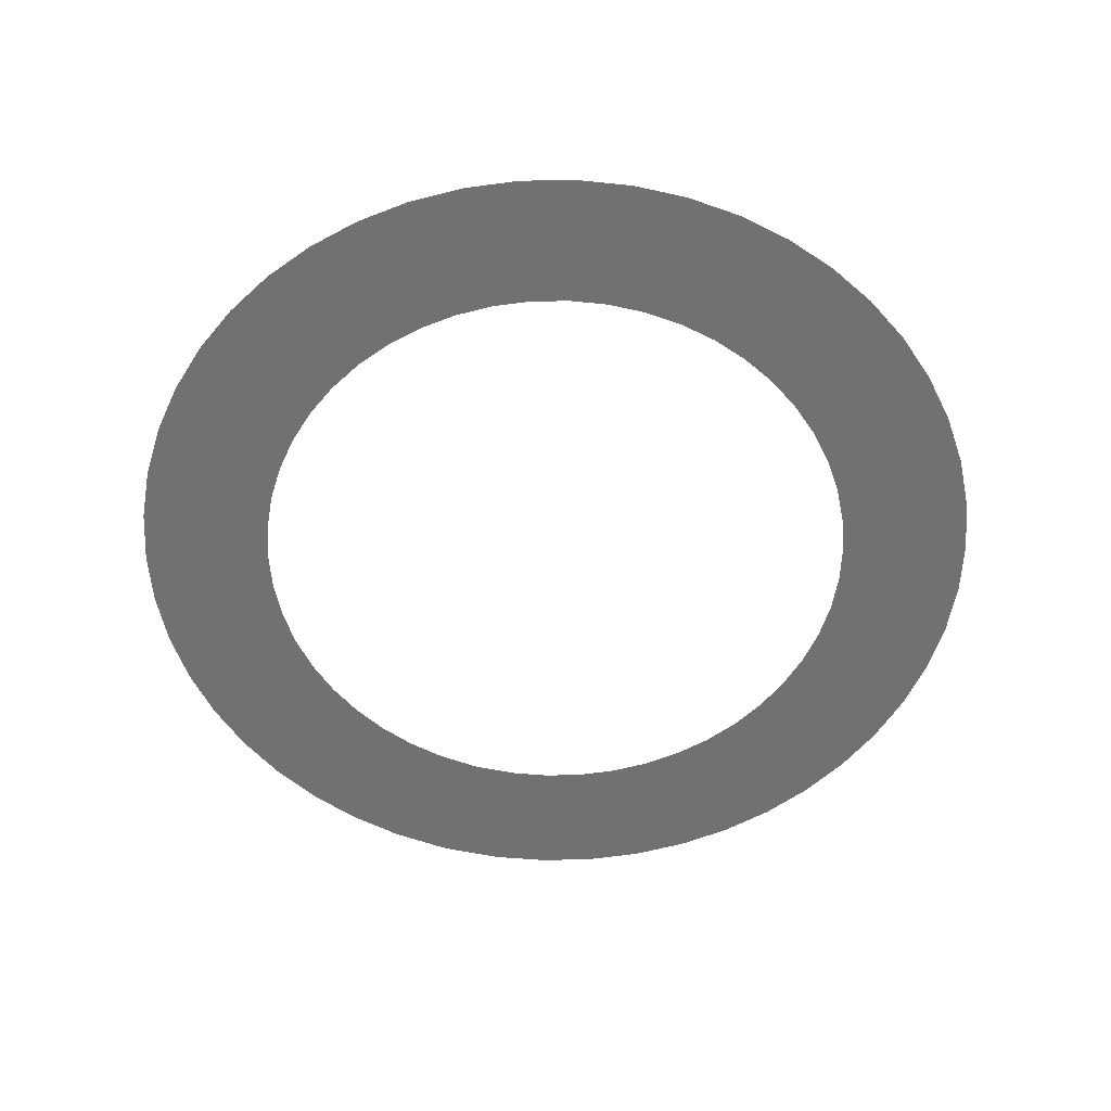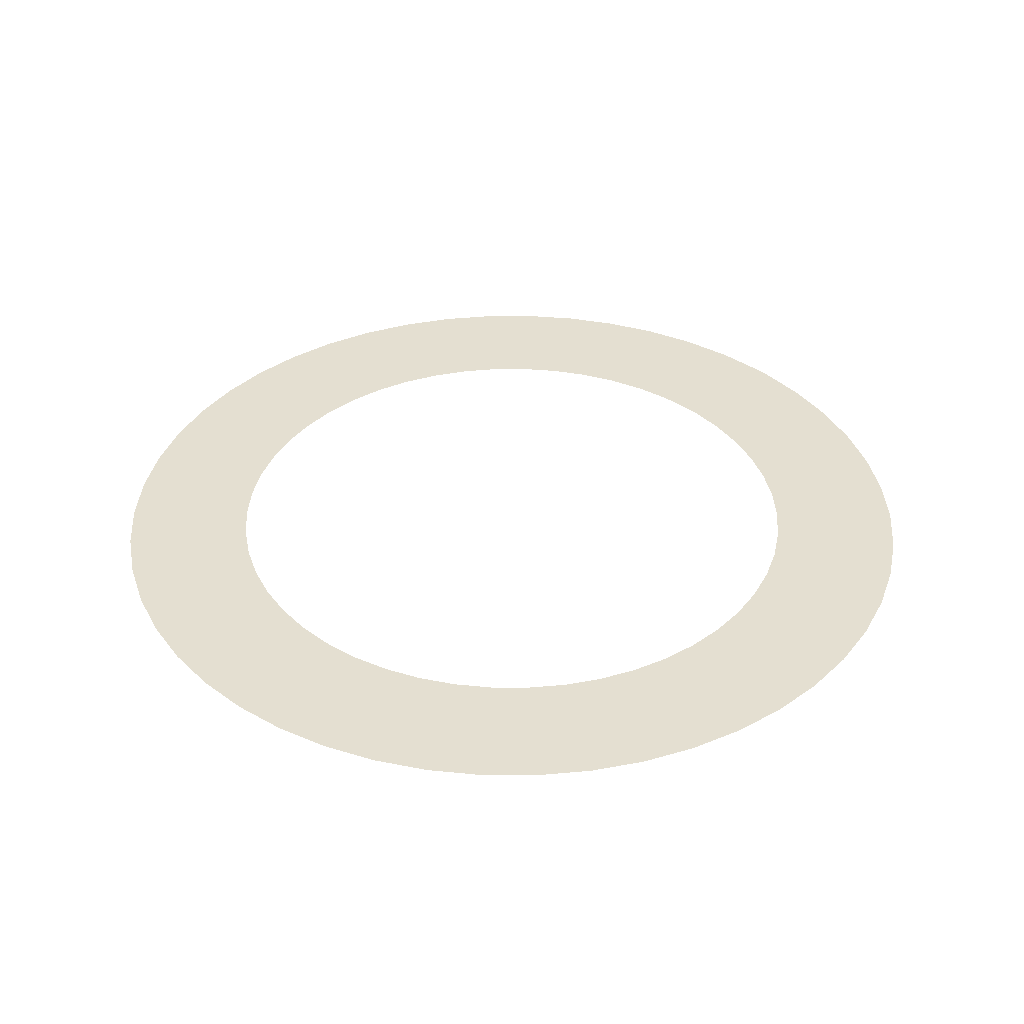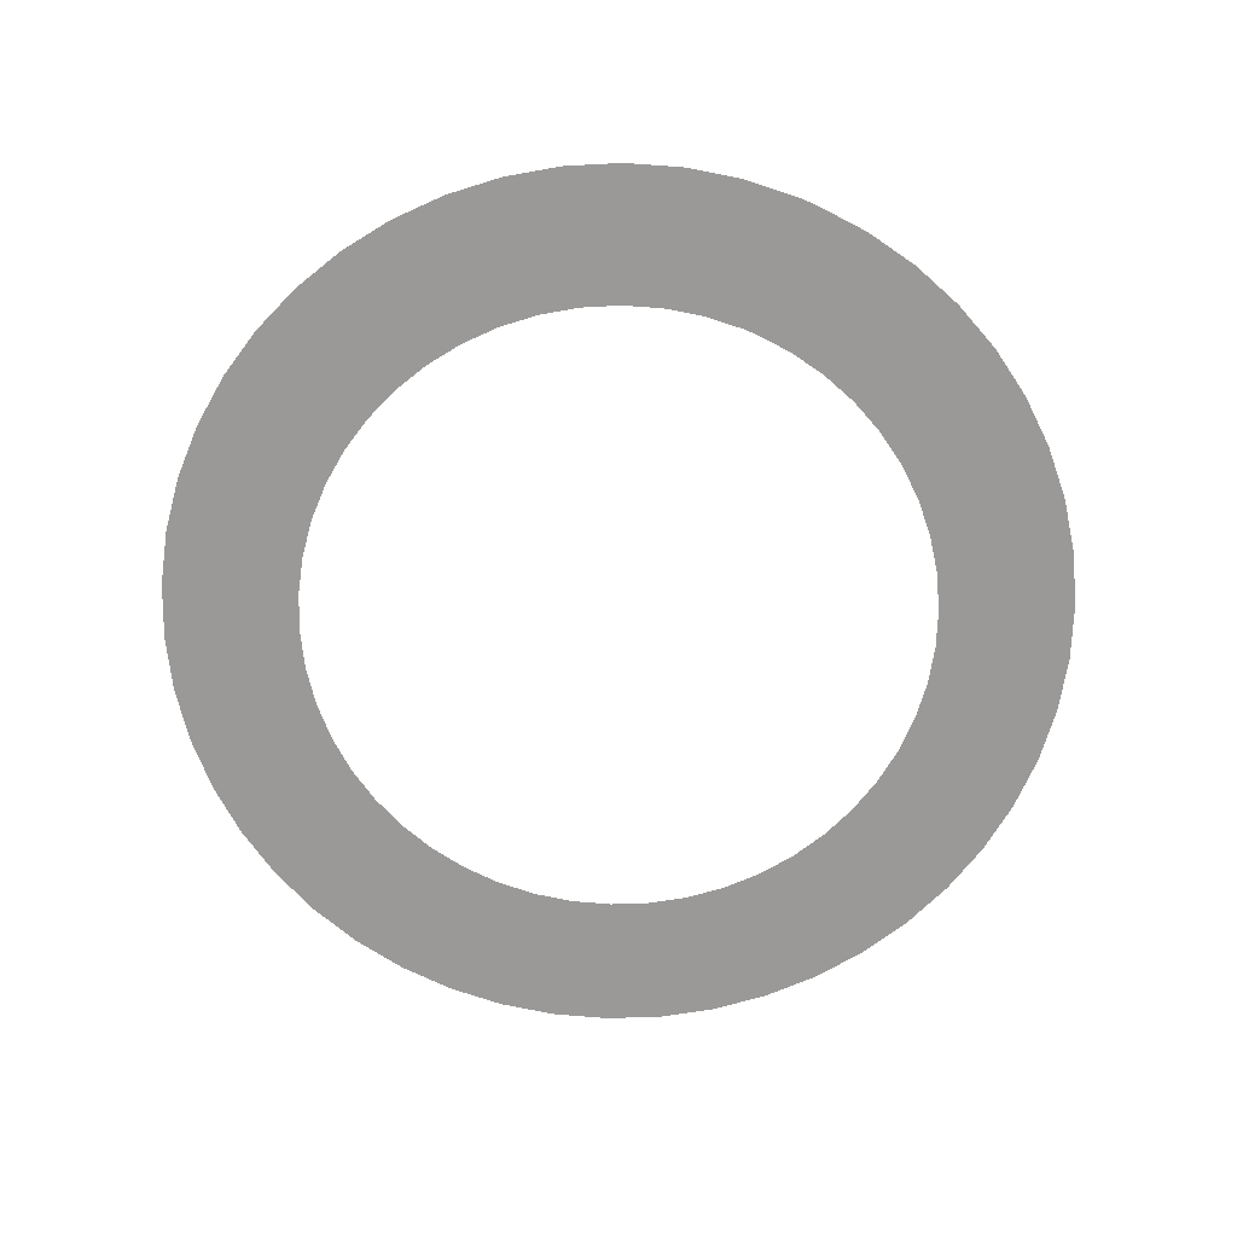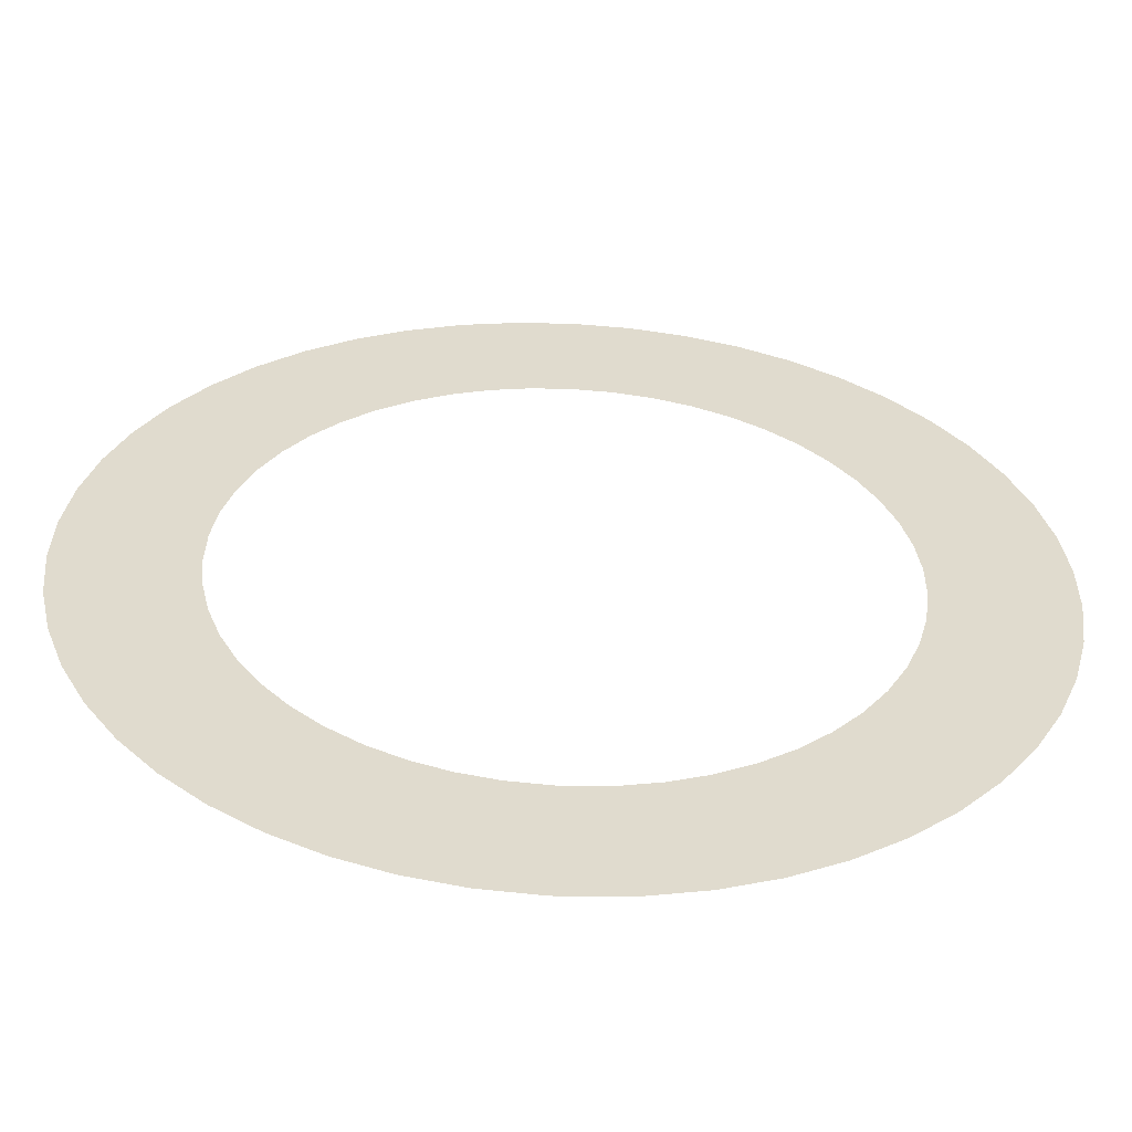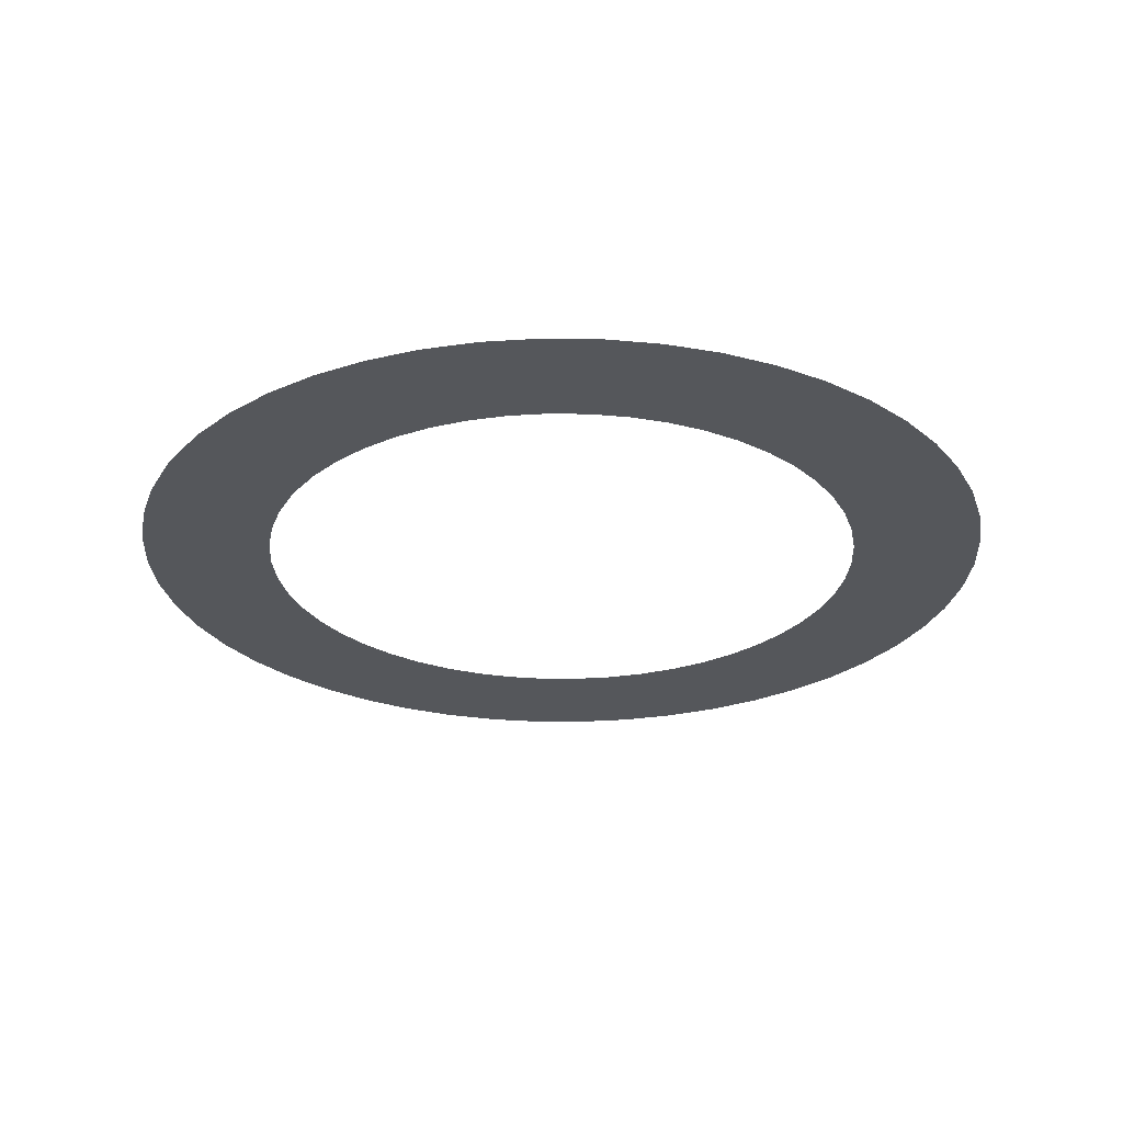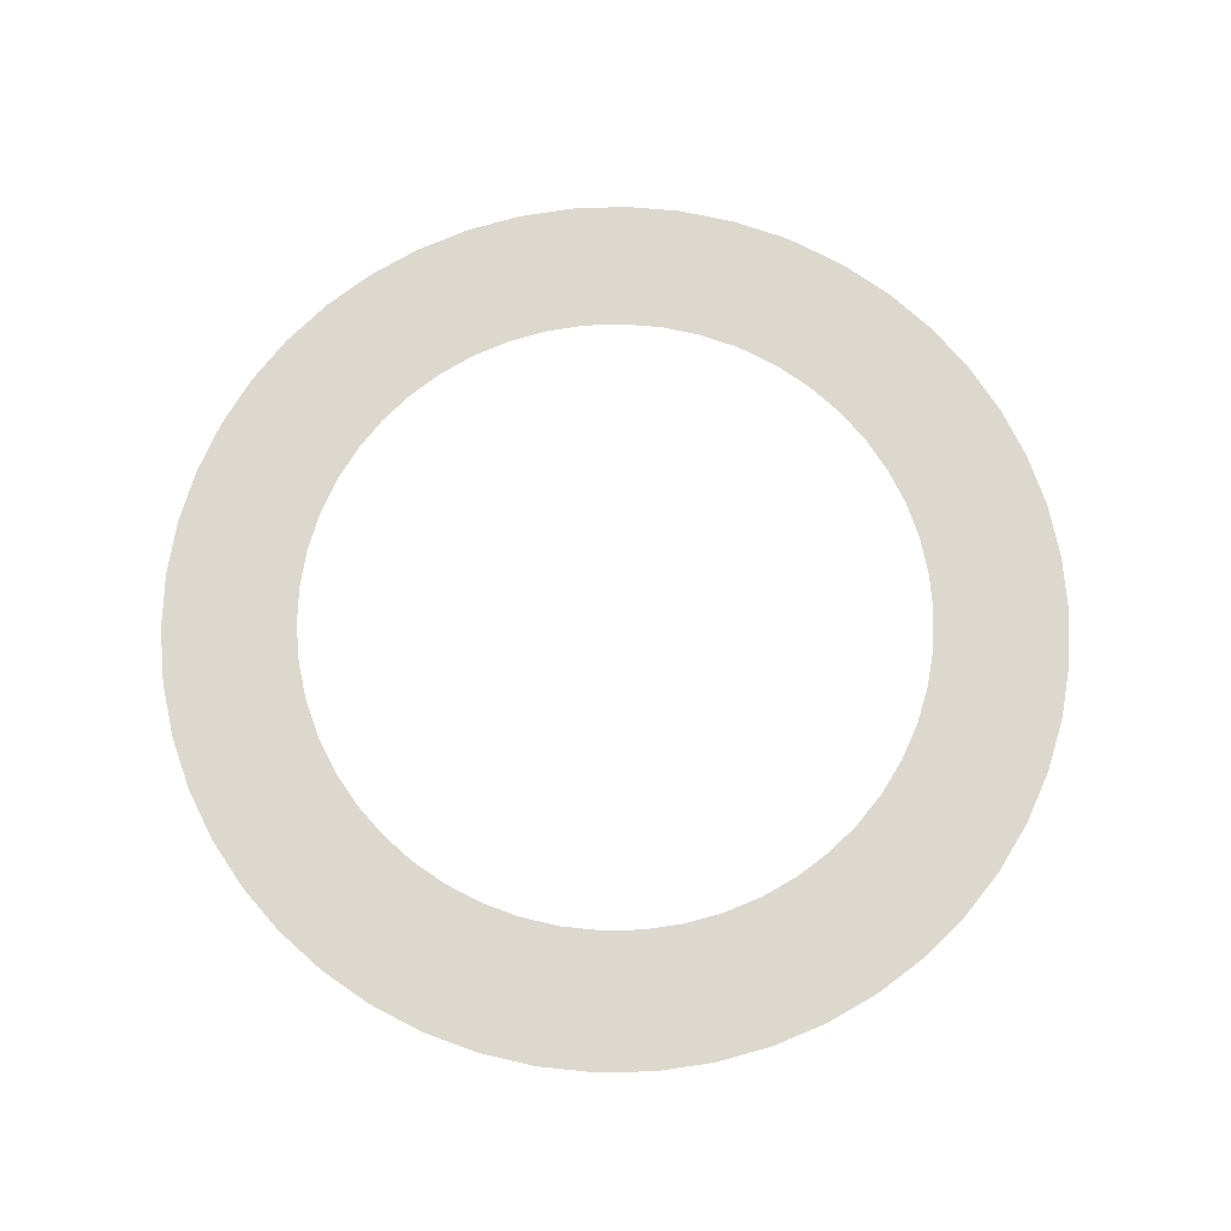
<metadata>
{"format":"obj","ext":"obj","renderer":"f3d","projection":"perspective","resolution":1024,"background":"white","views":[{"elev":-55.3,"azim":162.1,"up":"+Z"},{"elev":36.6,"azim":-134.0,"up":"+Z"},{"elev":-69.1,"azim":-23.9,"up":"+Z"},{"elev":-57.1,"azim":-2.7,"up":"+Y"},{"elev":-26.8,"azim":59.6,"up":"+Z"},{"elev":72.1,"azim":-157.1,"up":"+Z"}]}
</metadata>
<code>
v 0 -7 0
v 0 -27 0
v 5.86 -6.633 0
v 8.353 -26.48 0
v 11.63 -5.539 0
v 16.58 -24.92 0
v 17.21 -3.734 0
v 24.54 -22.34 0
v 22.53 -1.246 0
v 32.12 -18.8 0
v 27.5 1.885 0
v 39.2 -14.33 0
v 32.04 5.611 0
v 45.67 -9.023 0
v 36.07 9.873 0
v 51.43 -2.947 0
v 39.55 14.61 0
v 56.38 3.8 0
v 42.41 19.73 0
v 60.45 11.11 0
v 44.6 25.18 0
v 63.58 18.87 0
v 46.1 30.86 0
v 65.72 26.97 0
v 46.88 36.68 0
v 66.83 35.26 0
v 46.93 42.55 0
v 66.9 43.63 0
v 46.25 48.38 0
v 65.93 51.94 0
v 44.84 54.08 0
v 63.92 60.07 0
v 42.74 59.56 0
v 60.92 67.88 0
v 39.97 64.73 0
v 56.97 75.26 0
v 36.57 69.52 0
v 52.13 82.09 0
v 32.6 73.85 0
v 46.48 88.26 0
v 28.13 77.65 0
v 40.1 93.68 0
v 23.21 80.87 0
v 33.09 98.26 0
v 17.94 83.44 0
v 25.57 101.9 0
v 12.38 85.34 0
v 17.65 104.6 0
v 6.633 86.53 0
v 9.455 106.3 0
v 0.7798 86.99 0
v 1.112 107 0
v -5.085 86.72 0
v -7.249 106.6 0
v -10.87 85.73 0
v -15.5 105.2 0
v -16.49 84.01 0
v -23.5 102.7 0
v -21.85 81.61 0
v -31.14 99.32 0
v -26.86 78.57 0
v -38.29 94.98 0
v -31.46 74.92 0
v -44.85 89.77 0
v -35.57 70.72 0
v -50.71 83.79 0
v -39.12 66.05 0
v -55.77 77.13 0
v -42.06 60.97 0
v -59.96 69.89 0
v -44.35 55.56 0
v -63.22 62.18 0
v -45.94 49.91 0
v -65.49 54.12 0
v -46.82 44.1 0
v -66.74 45.85 0
v -46.97 38.23 0
v -66.95 37.48 0
v -46.38 32.39 0
v -66.12 29.15 0
v -45.07 26.67 0
v -64.25 20.99 0
v -43.06 21.15 0
v -61.38 13.13 0
v -40.37 15.93 0
v -57.55 5.69 0
v -37.05 11.09 0
v -52.82 -1.217 0
v -33.16 6.693 0
v -47.27 -7.481 0
v -28.75 2.818 0
v -40.98 -13 0
v -23.89 -0.476 0
v -34.05 -17.7 0
v -18.66 -3.139 0
v -26.6 -21.5 0
v -13.13 -5.128 0
v -18.72 -24.33 0
v -7.404 -6.413 0
v -10.55 -26.16 0
v -1.559 -6.974 0
v -2.223 -26.96 0
v 0.001187 -7 0
v 0.001692 -27 0
g g1
f 1 2 4 3
f 3 4 6 5
f 5 6 8 7
f 7 8 10 9
f 9 10 12 11
f 11 12 14 13
f 13 14 16 15
f 15 16 18 17
f 17 18 20 19
f 19 20 22 21
f 21 22 24 23
f 23 24 26 25
f 25 26 28 27
f 27 28 30 29
f 29 30 32 31
f 31 32 34 33
f 33 34 36 35
f 35 36 38 37
f 37 38 40 39
f 39 40 42 41
f 41 42 44 43
f 43 44 46 45
f 45 46 48 47
f 47 48 50 49
f 49 50 52 51
f 51 52 54 53
f 53 54 56 55
f 55 56 58 57
f 57 58 60 59
f 59 60 62 61
f 61 62 64 63
f 63 64 66 65
f 65 66 68 67
f 67 68 70 69
f 69 70 72 71
f 71 72 74 73
f 73 74 76 75
f 75 76 78 77
f 77 78 80 79
f 79 80 82 81
f 81 82 84 83
f 83 84 86 85
f 85 86 88 87
f 87 88 90 89
f 89 90 92 91
f 91 92 94 93
f 93 94 96 95
f 95 96 98 97
f 97 98 100 99
f 99 100 102 101
f 101 102 104 103
g g2
g g3
g g4

</code>
